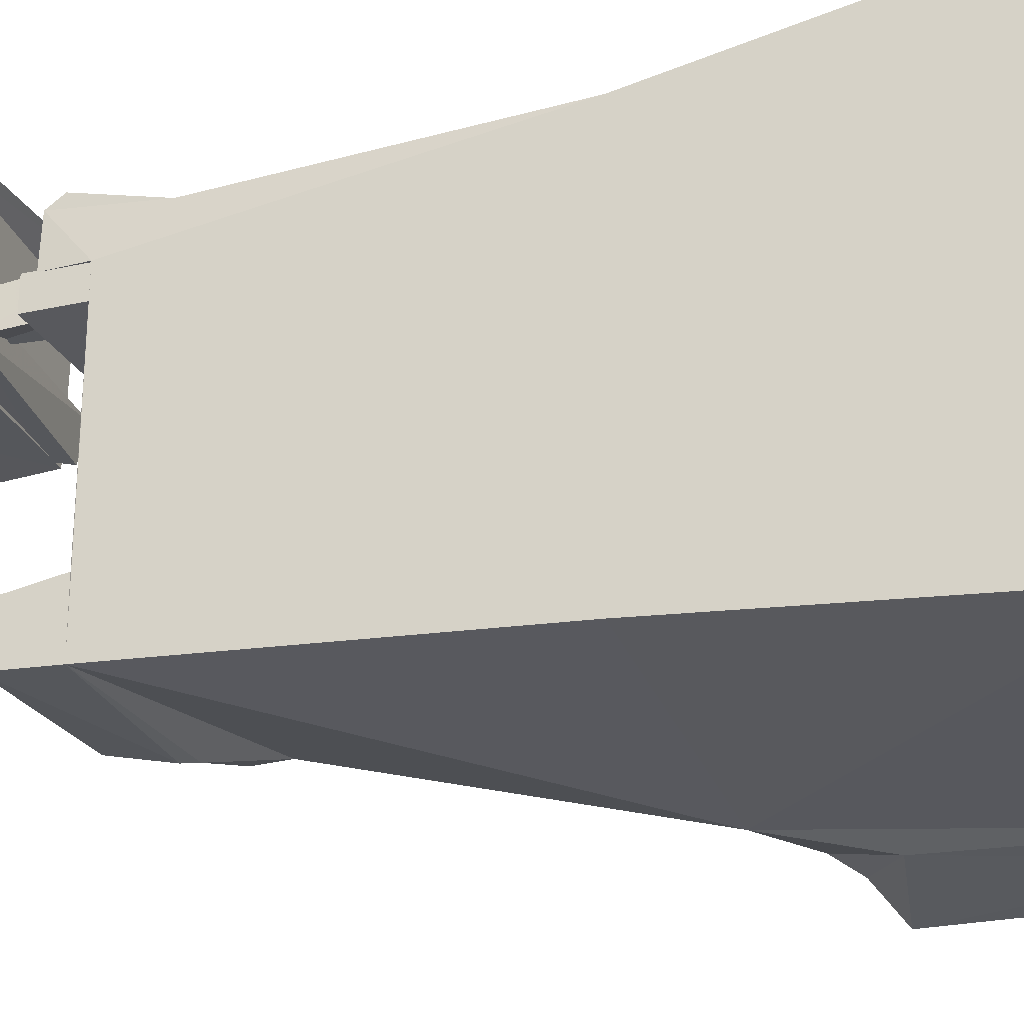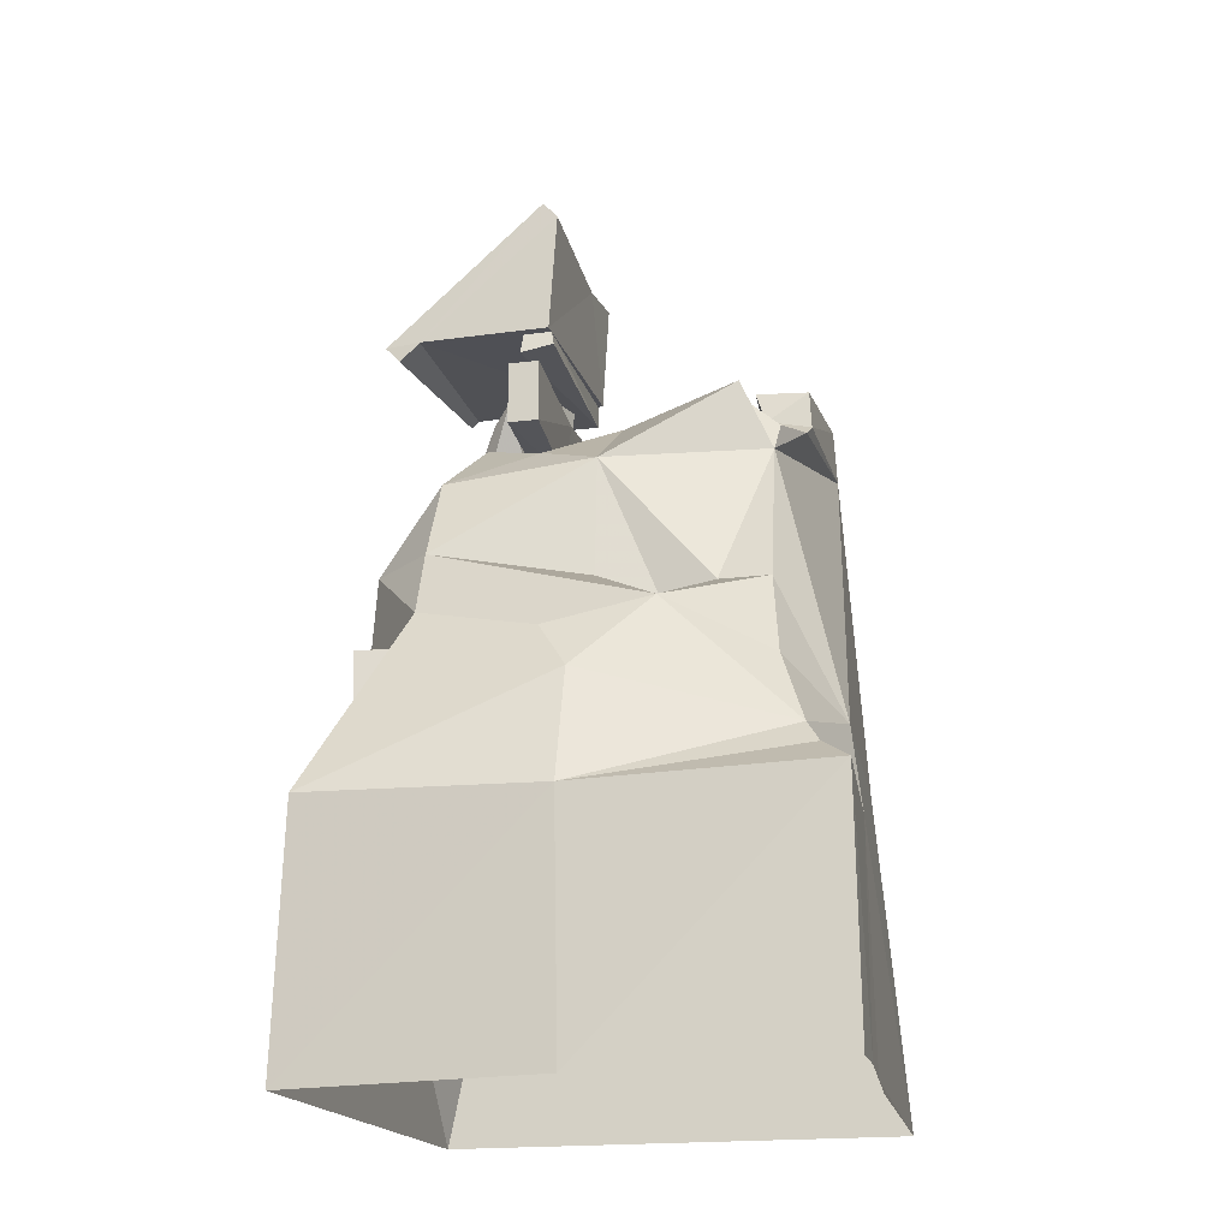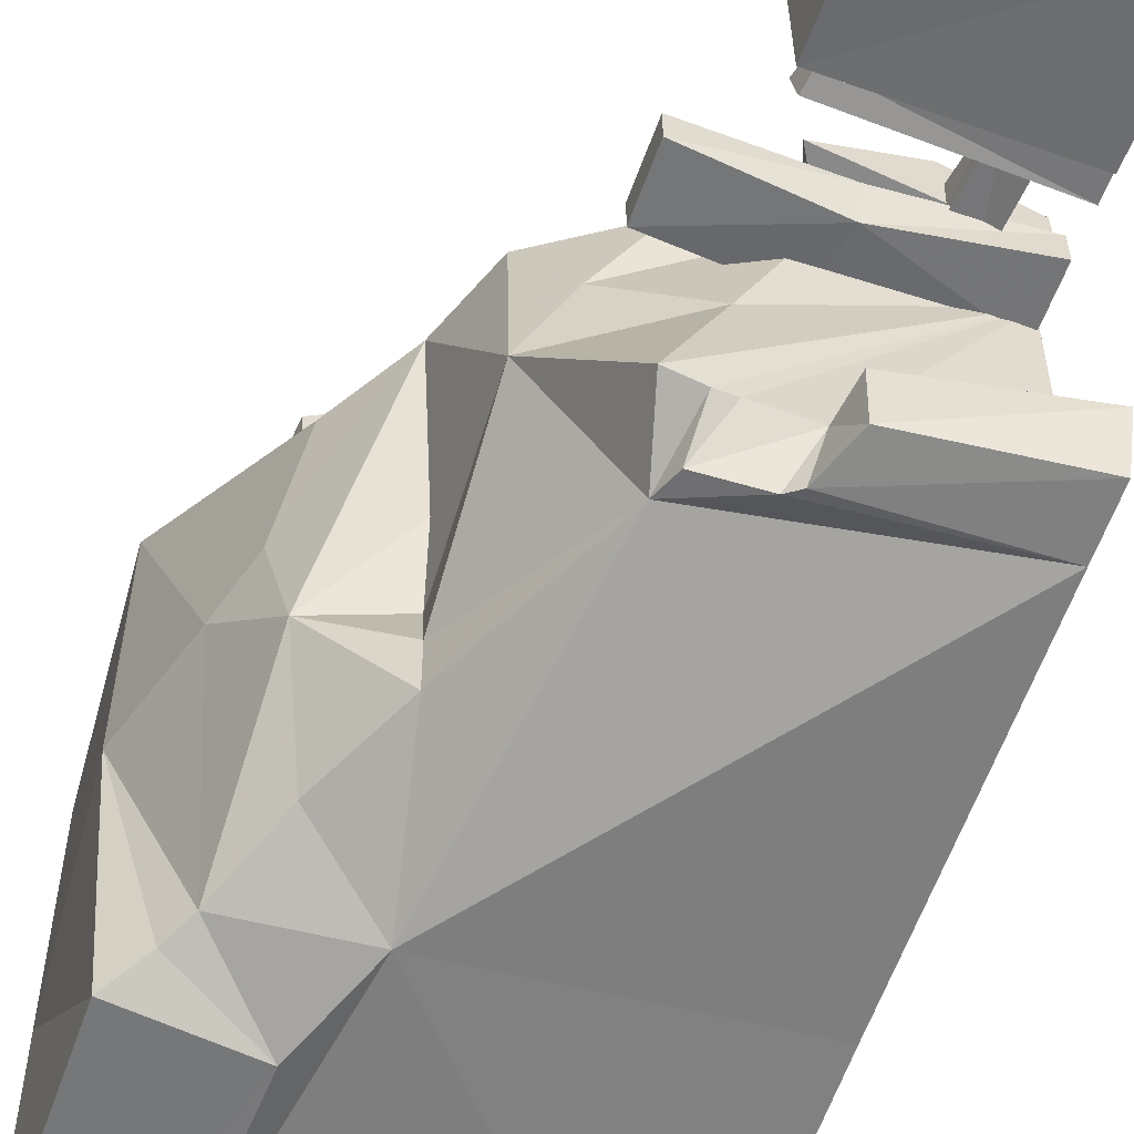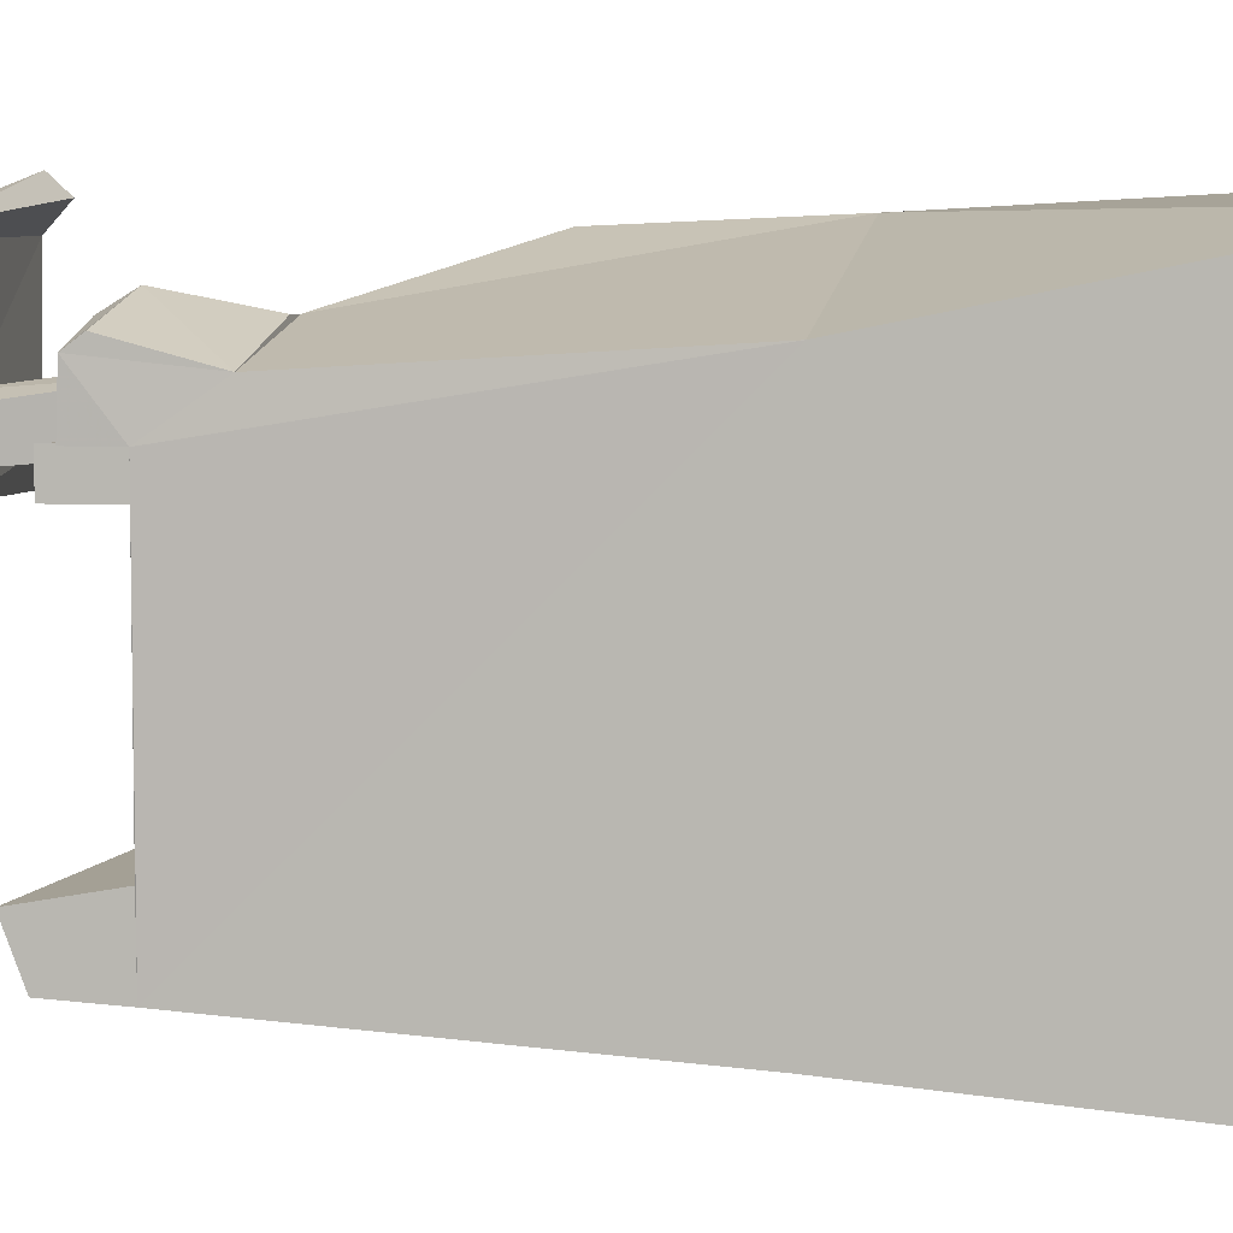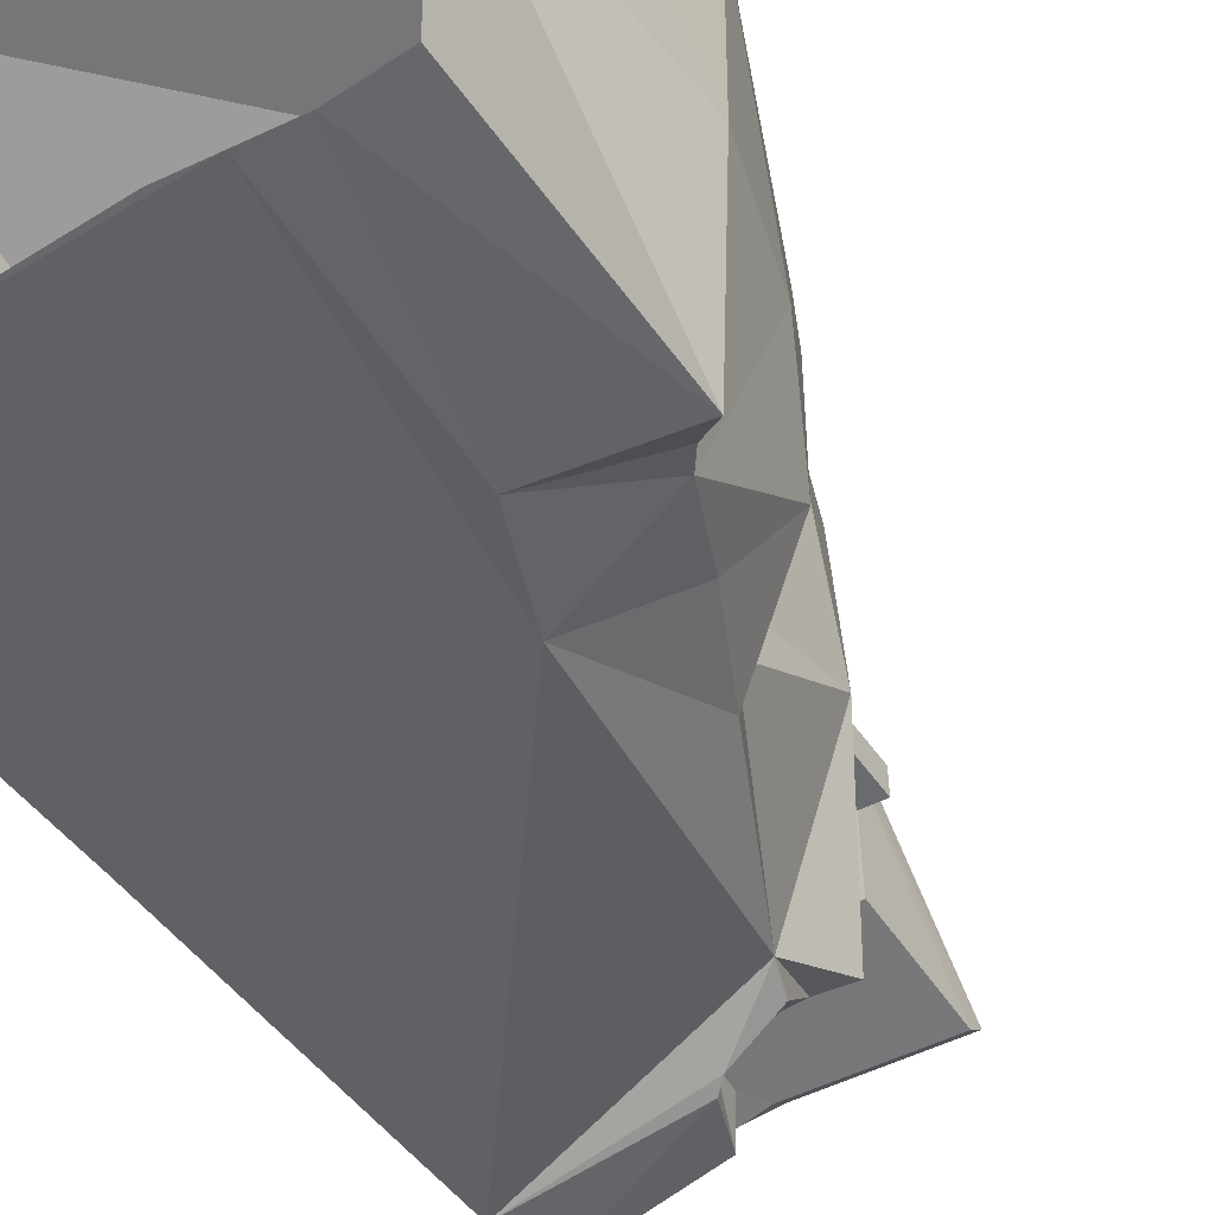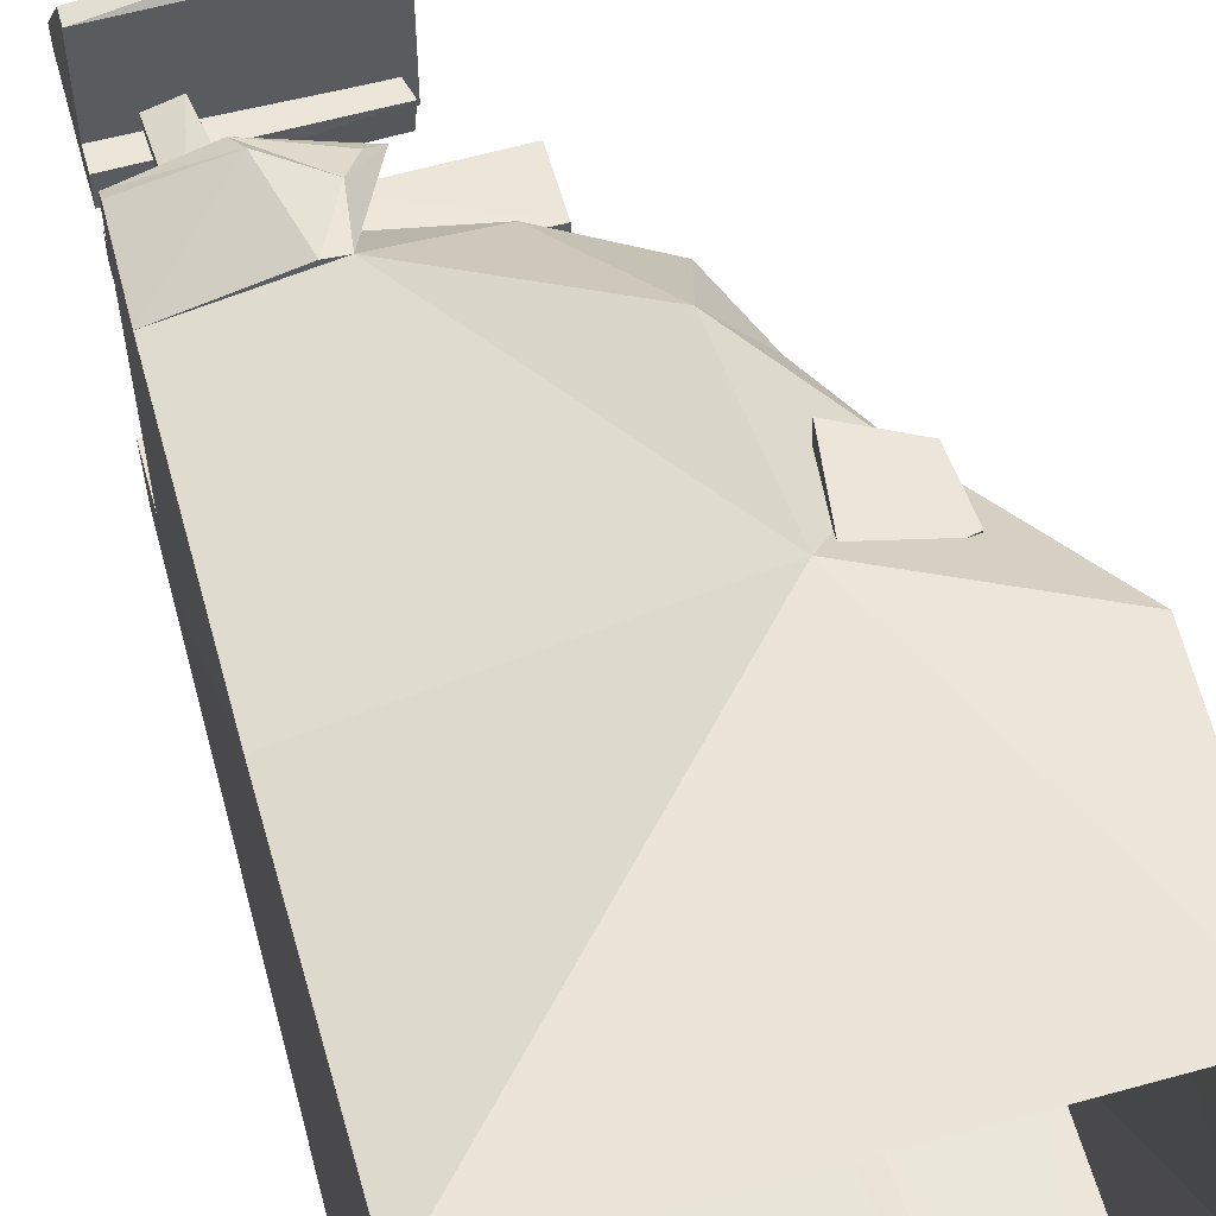
<metadata>
{"format":"obj","ext":"obj","renderer":"f3d","projection":"perspective","resolution":1024,"background":"white","views":[{"elev":-28.5,"azim":-71.8,"up":"+Z"},{"elev":-19.5,"azim":103.1,"up":"+Y"},{"elev":-56.7,"azim":160.7,"up":"+Z"},{"elev":4.7,"azim":-79.8,"up":"+Z"},{"elev":-53.3,"azim":34.4,"up":"+Z"},{"elev":56.9,"azim":-15.2,"up":"+Z"}]}
</metadata>
<code>
v -0.343 9.415 1.123
v -0.356 7.464 3.318
v -2.171 9.159 1.079
v -2.999 7.624 2.846
v -2.999 9.127 1.031
v -0.335 9.191 0.917
v -2.163 8.934 0.872
v -2.999 9.024 0.82
v -0.348 7.239 3.112
v -2.999 7.382 2.873
v -0.335 7.497 2.831
v -2.999 7.478 2.77
v -2.999 1.411 2.106
v -2.999 -2.956 2.985
v -2.999 1.473 -2.758
v -2.999 -2.956 -3.134
v -0.768 6.661 1.679
v -2.999 6.533 1.376
v -1.149 5.985 1.57
v -3.025 6.008 1.374
v -2.999 6.771 -2.414
v -1.085 6.545 -2.36
v -2.999 7.008 -1.797
v -1.088 6.59 -1.642
v -2.999 6.513 2.008
v -1.992 6.575 2.252
v -1.006 6.452 1.942
v -2.999 6.311 2.157
v -2.999 5.275 1.881
v -1.895 6.253 2.467
v -1.592 5.261 2.261
v -1.232 6.021 2.184
v -1.332 5.246 2.262
v -0.697 5.791 -2.371
v -2.999 5.998 -2.459
v -0.843 5.929 -2.421
v 0.109 5.26 -2.065
v -0.015 5.629 -2.137
v 3.073 0.294 3.087
v 2.843 -2.988 3.279
v 3.073 0.234 0
v 2.843 -2.908 0
v 2.843 0.38 -3.244
v 2.843 -2.835 -3.279
v 0.782 1.356 -2.988
v 1.446 -2.892 -3.25
v 0.869 -2.964 -3.235
v 2.059 -2.816 -3.266
v 1.299 0.115 -3.178
v -2.999 6.008 -1.618
v -0.976 6.124 -1.795
v 0.44 6.658 1.353
v 0.44 5.821 1.353
v -1.269 6.603 1.357
v -1.181 5.767 1.399
v -2.999 6.689 1.393
v -2.999 5.676 1.393
v 0.44 6.658 0.942
v -1.274 6.463 0.937
v 0.44 5.821 0.942
v -1.135 5.671 0.988
v -2.999 6.689 0.982
v -2.999 5.852 0.982
v 0.933 1.382 3.006
v 1.288 2.463 2.234
v 2.094 2.259 2.129
v 1.301 2.554 2.883
v 2.13 2.26 2.716
v 1.009 1.114 2.144
v 1.108 1.102 2.856
v 2.139 1.476 2.048
v 2.202 1.49 2.669
v -0.323 6.067 -1.655
v -0.083 6.072 -1.651
v 0.775 3.67 2.907
v 2.091 2.696 1.985
v 1.452 3.684 2.082
v 2.334 2.341 0.405
v 2.134 2.675 -0.959
v 2.622 1.725 0
v 2.231 0.988 -2.678
v 2.455 0.683 -2.864
v 1.765 1.989 -2.328
v 1.168 3.161 -2.168
v 1.17 3.161 -1.499
v 1.124 2.943 -0.812
v 1.107 4.924 0
v 1.216 3.318 0
v 0.352 6.138 -1.666
v -0.371 5.928 0
v 0.608 5.271 0.856
v -0.014 5.631 1.745
v 1.079 4.748 2.008
v -2.496 7.431 1.181
v -2.427 6.045 1.302
v -2.119 7.537 1.305
v -1.929 5.961 1.333
v -1.958 5.973 1.94
v -2.452 5.867 1.851
v -2.152 7.561 1.724
v -2.53 7.625 1.601
v -2.999 7.531 0.91
v -0.335 7.522 1.026
v -0.412 7.233 1.436
v -0.48 7.573 1.401
v -2.999 7.205 1.392
v -2.999 7.545 1.392
v -0.429 7.318 0.976
v -2.999 7.205 0.98
v -0.484 7.593 1.033
v -2.999 7.545 0.98
o C1SMWA20RUBEND2
f 3 2 1
f 4 2 3
f 5 4 3
f 5 4 5
f 1 5 5
f 1 5 1
f 6 1 1
f 3 1 6
f 7 3 6
f 5 3 7
f 8 5 7
f 8 5 8
f 9 8 8
f 9 8 9
f 2 9 9
f 10 9 2
f 4 10 2
f 4 10 4
f 11 4 4
f 11 4 11
f 9 11 11
f 12 11 9
f 10 12 9
f 10 12 10
f 6 10 10
f 6 10 6
f 1 6 6
f 11 6 1
f 2 11 1
f 9 11 2
f 9 9 2
f 10 9 9
f 10 10 9
f 12 10 10
f 4 12 10
f 8 12 4
f 5 8 4
f 15 14 13
f 16 14 15
f 16 16 15
f 17 16 16
f 17 17 16
f 18 17 17
f 19 18 17
f 20 18 19
f 20 20 19
f 21 20 20
f 21 21 20
f 22 21 21
f 23 22 21
f 24 22 23
f 24 24 23
f 25 24 24
f 25 25 24
f 18 25 25
f 26 18 25
f 17 18 26
f 27 17 26
f 27 17 27
f 28 27 27
f 28 27 28
f 29 28 28
f 30 28 29
f 31 30 29
f 32 30 31
f 33 32 31
f 33 32 33
f 34 33 33
f 34 33 34
f 35 34 34
f 36 34 35
f 21 36 35
f 22 36 21
f 22 22 21
f 34 22 22
f 34 34 22
f 37 34 34
f 38 37 34
f 38 37 38
f 39 38 38
f 39 38 39
f 40 39 39
f 41 39 40
f 42 41 40
f 43 41 42
f 44 43 42
f 44 43 44
f 15 44 44
f 15 44 15
f 45 15 15
f 16 15 45
f 46 16 45
f 47 16 46
f 47 47 46
f 44 47 47
f 44 44 47
f 43 44 44
f 48 43 44
f 49 43 48
f 46 49 48
f 45 49 46
f 45 45 46
f 23 45 45
f 23 23 45
f 24 23 23
f 50 24 23
f 51 24 50
f 51 51 50
f 28 51 51
f 28 28 51
f 25 28 28
f 30 25 28
f 26 25 30
f 26 26 30
f 27 26 26
f 27 27 26
f 32 27 27
f 26 32 27
f 30 32 26
f 30 30 26
f 52 30 30
f 52 52 30
f 53 52 52
f 54 53 52
f 55 53 54
f 56 55 54
f 57 55 56
f 57 57 56
f 58 57 57
f 58 58 57
f 59 58 58
f 60 59 58
f 61 59 60
f 61 61 60
f 59 61 61
f 59 59 61
f 58 59 59
f 54 58 59
f 52 58 54
f 52 52 54
f 53 52 52
f 53 53 52
f 52 53 53
f 60 52 53
f 58 52 60
f 58 58 60
f 62 58 58
f 62 62 58
f 59 62 62
f 56 59 62
f 54 59 56
f 54 54 56
f 61 54 54
f 61 61 54
f 59 61 61
f 63 59 61
f 62 59 63
f 62 62 63
f 57 62 62
f 57 57 62
f 63 57 57
f 56 63 57
f 62 63 56
f 62 62 56
f 39 62 62
f 39 39 62
f 40 39 39
f 64 40 39
f 14 40 64
f 13 14 64
f 13 14 13
f 61 13 13
f 61 13 61
f 60 61 61
f 53 61 60
f 53 53 60
f 55 53 53
f 55 55 53
f 53 55 55
f 61 53 55
f 67 66 65
f 68 66 67
f 68 68 67
f 69 68 68
f 69 69 68
f 65 69 69
f 70 65 69
f 67 65 70
f 67 67 70
f 71 67 67
f 71 71 67
f 72 71 71
f 66 72 71
f 68 72 66
f 68 68 66
f 70 68 68
f 70 70 68
f 67 70 70
f 72 67 70
f 68 67 72
f 68 68 72
f 71 68 68
f 71 71 68
f 69 71 71
f 72 69 71
f 70 69 72
f 70 70 72
f 24 70 70
f 24 24 70
f 22 24 24
f 51 22 24
f 36 22 51
f 36 36 51
f 19 36 36
f 19 19 36
f 33 19 19
f 17 33 19
f 32 33 17
f 27 32 17
f 27 32 27
f 36 27 27
f 36 27 36
f 51 36 36
f 34 36 51
f 51 34 51
f 38 34 51
f 73 38 51
f 38 38 73
f 74 38 73
f 37 38 74
f 37 37 74
f 64 37 37
f 64 64 37
f 75 64 64
f 76 75 64
f 77 75 76
f 78 77 76
f 79 77 78
f 80 79 78
f 81 79 80
f 41 81 80
f 82 81 41
f 43 82 41
f 82 82 43
f 49 82 43
f 81 82 49
f 45 81 49
f 83 81 45
f 84 83 45
f 79 83 84
f 85 79 84
f 86 79 85
f 87 86 85
f 88 86 87
f 77 88 87
f 88 88 77
f 79 88 77
f 86 88 79
f 86 86 79
f 64 86 86
f 64 64 86
f 76 64 64
f 39 76 64
f 78 76 39
f 39 78 39
f 80 78 39
f 41 80 39
f 41 80 41
f 84 41 41
f 84 41 84
f 37 84 84
f 85 84 37
f 37 85 37
f 87 85 37
f 89 87 37
f 87 87 89
f 90 87 89
f 91 87 90
f 19 91 90
f 92 91 19
f 33 92 19
f 92 92 33
f 75 92 33
f 93 92 75
f 77 93 75
f 93 93 77
f 87 93 77
f 93 93 87
f 91 93 87
f 92 93 91
f 92 92 91
f 83 92 92
f 83 83 92
f 81 83 83
f 79 81 83
f 79 81 79
f 89 79 79
f 89 79 89
f 37 89 89
f 74 89 37
f 96 95 94
f 97 95 96
f 97 97 96
f 98 97 97
f 98 98 97
f 99 98 98
f 100 99 98
f 101 99 100
f 101 101 100
f 96 101 101
f 96 96 101
f 97 96 96
f 100 97 96
f 98 97 100
f 98 98 100
f 95 98 98
f 95 95 98
f 94 95 95
f 99 94 95
f 101 94 99
f 101 101 99
f 8 101 101
f 8 8 101
f 102 8 8
f 7 102 8
f 103 102 7
f 6 103 7
f 6 103 6
f 12 6 6
f 12 6 12
f 102 12 12
f 11 12 102
f 103 11 102
f 103 11 103
f 104 103 103
f 104 103 104
f 105 104 104
f 106 104 105
f 107 106 105
f 107 106 107
f 108 107 107
f 108 107 108
f 109 108 108
f 110 108 109
f 111 110 109
f 111 110 111
f 108 111 111
f 108 111 108
f 104 108 108
f 109 108 104
f 106 109 104
f 106 109 106
f 107 106 106
f 107 106 107
f 111 107 107
f 106 107 111
f 109 106 111
f 109 106 109
f 104 109 109
f 104 109 104
f 108 104 104
f 105 104 108
f 110 105 108
f 110 105 110
f 19 110 110
f 19 110 19
f 90 19 19
f 20 19 90
f 89 20 90
f 20 20 89
f 74 20 89
f 20 20 74
f 73 20 74
f 20 20 73
f 51 20 73
f 50 20 51
f 50 50 51
f 6 50 50
f 6 6 50
f 103 6 6
f 11 103 6
f 11 103 11
f 8 11 11
f 8 11 8
f 102 8 8
f 12 8 102
f 13 35 15
f 20 35 13
f 29 20 13
f 25 20 29
f 28 25 29
f 28 25 28
f 50 28 28
f 50 28 50
f 23 50 50
f 35 50 23
f 21 35 23
f 21 35 21
f 25 21 21
f 25 21 25
f 18 25 25
f 20 25 18
f 20 20 18
f 35 20 20
f 50 35 20
f 50 35 50
f 84 50 50
f 84 50 84
f 45 84 84
f 37 84 45
f 35 37 45
f 34 37 35
f 34 34 35
f 75 34 34
f 75 75 34
f 64 75 75
f 33 64 75
f 13 64 33
f 33 13 33
f 29 13 33
f 31 29 33
f 31 29 31
f 45 31 31
f 45 31 45
f 15 45 45
f 35 45 15

</code>
